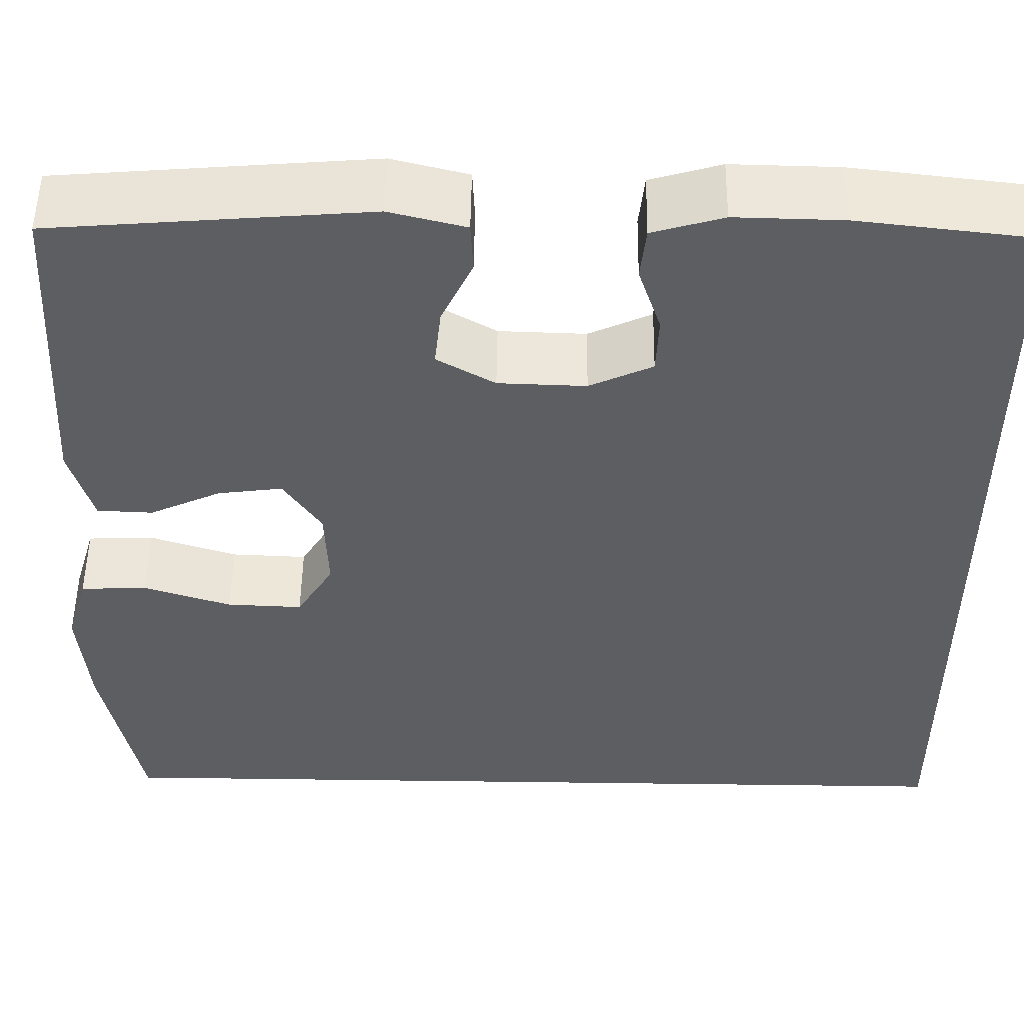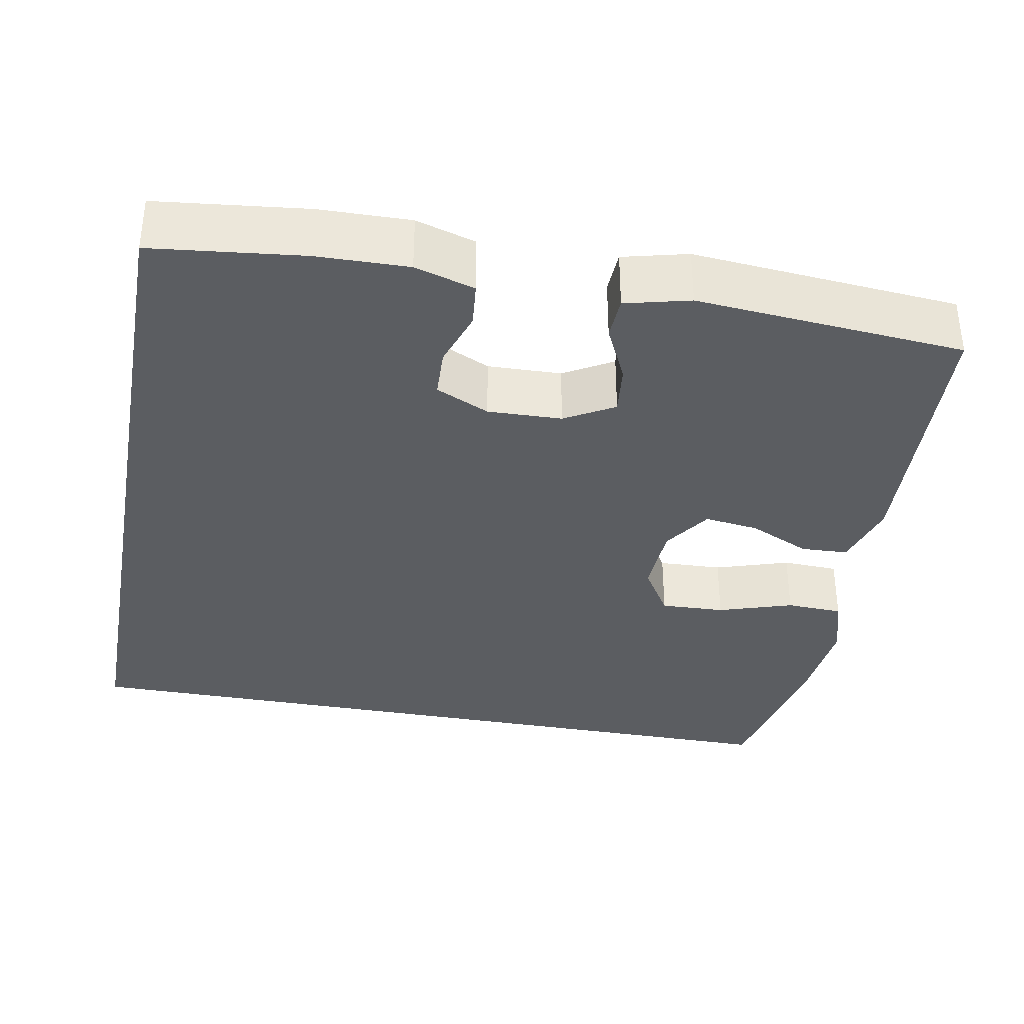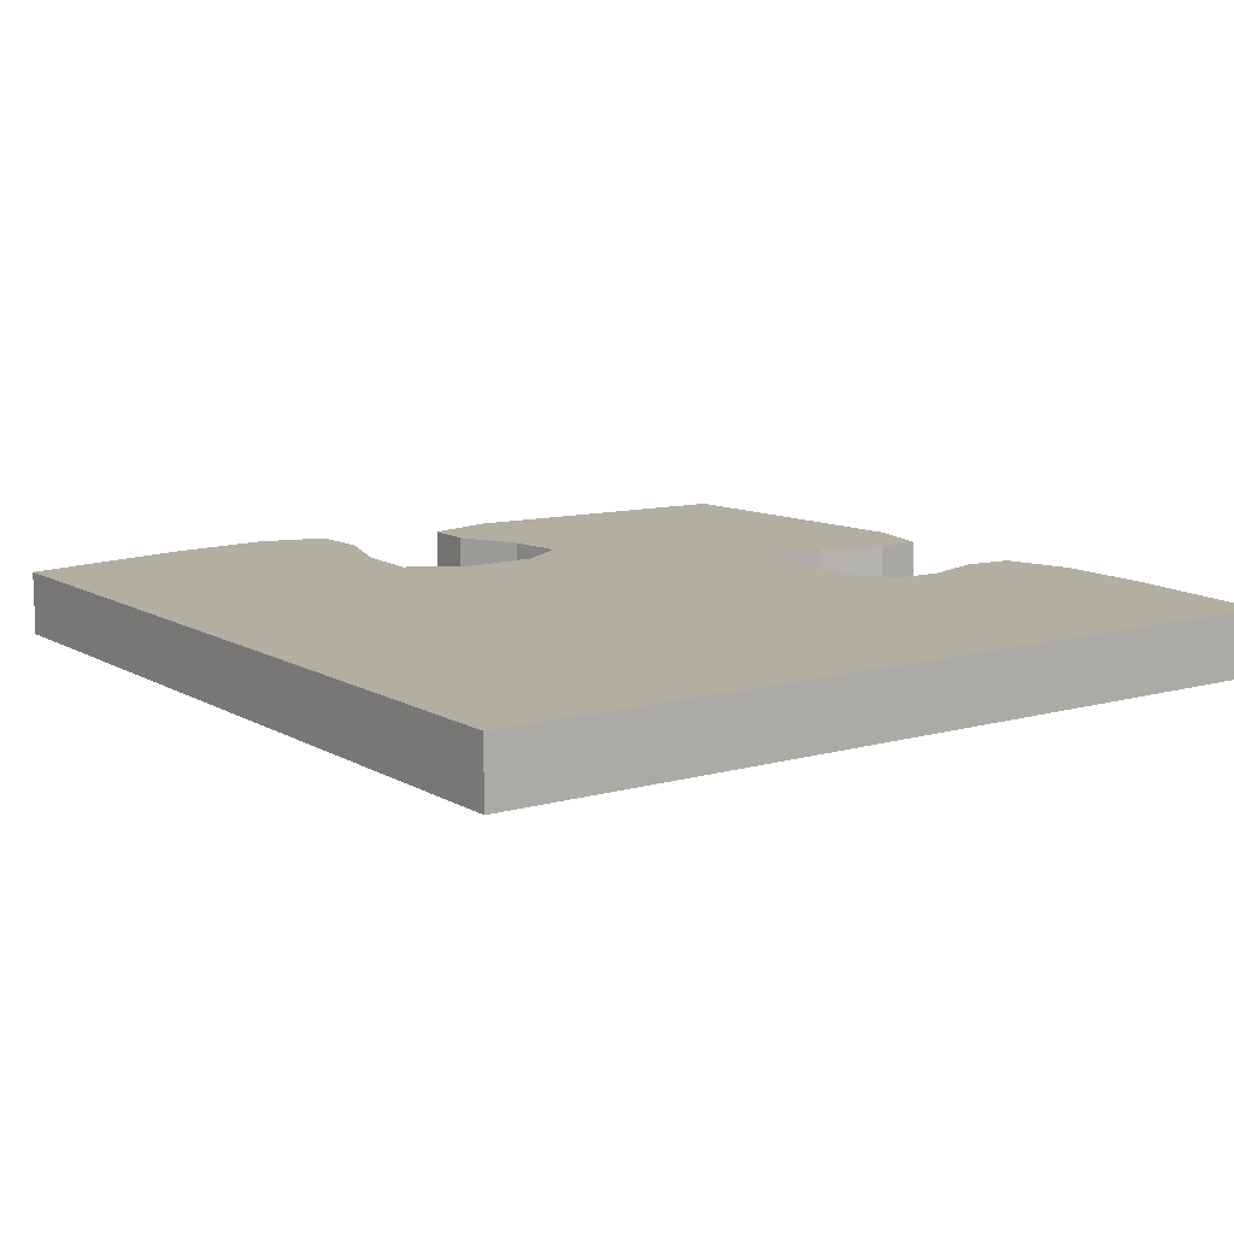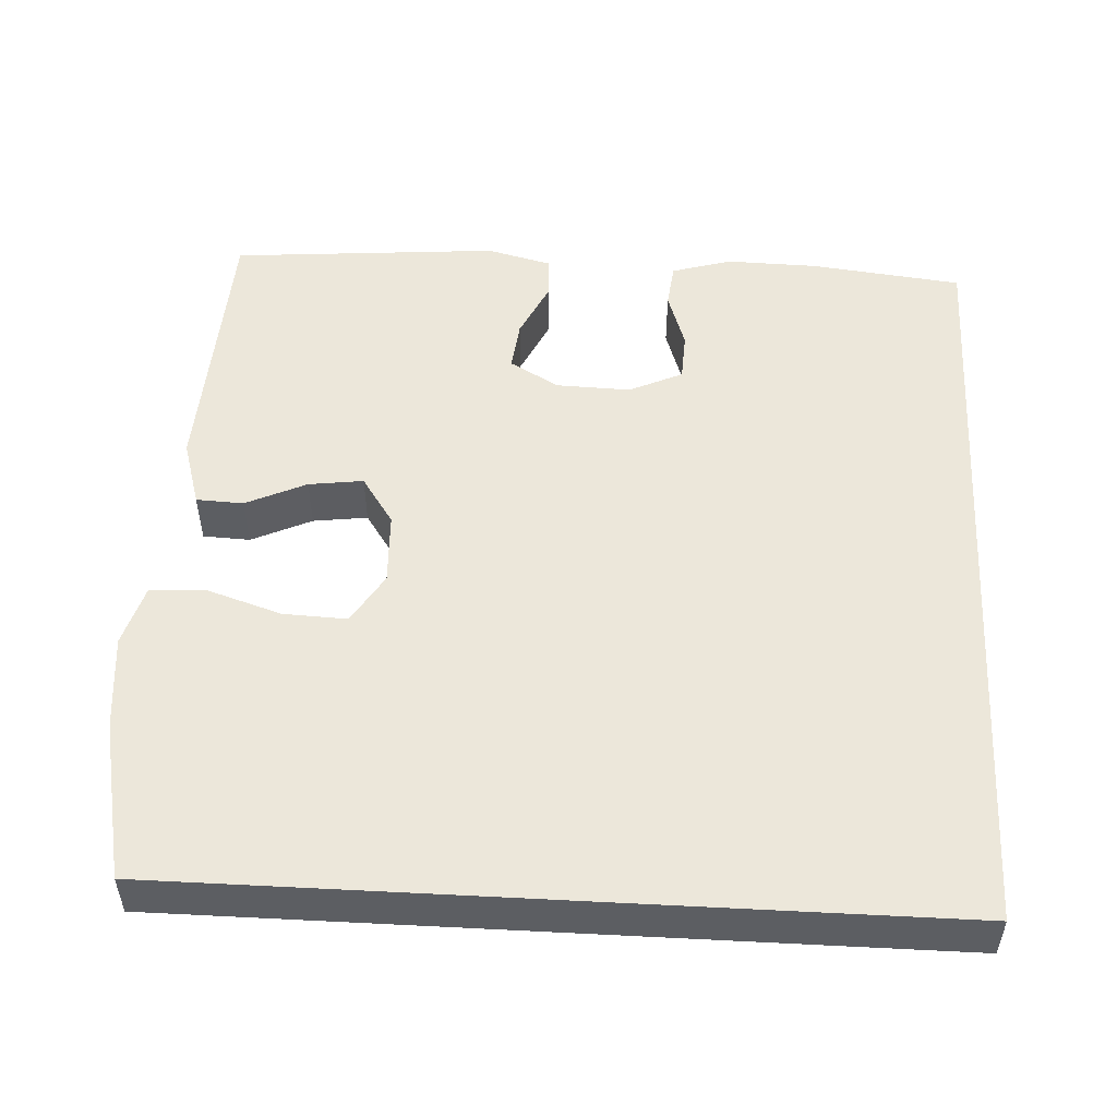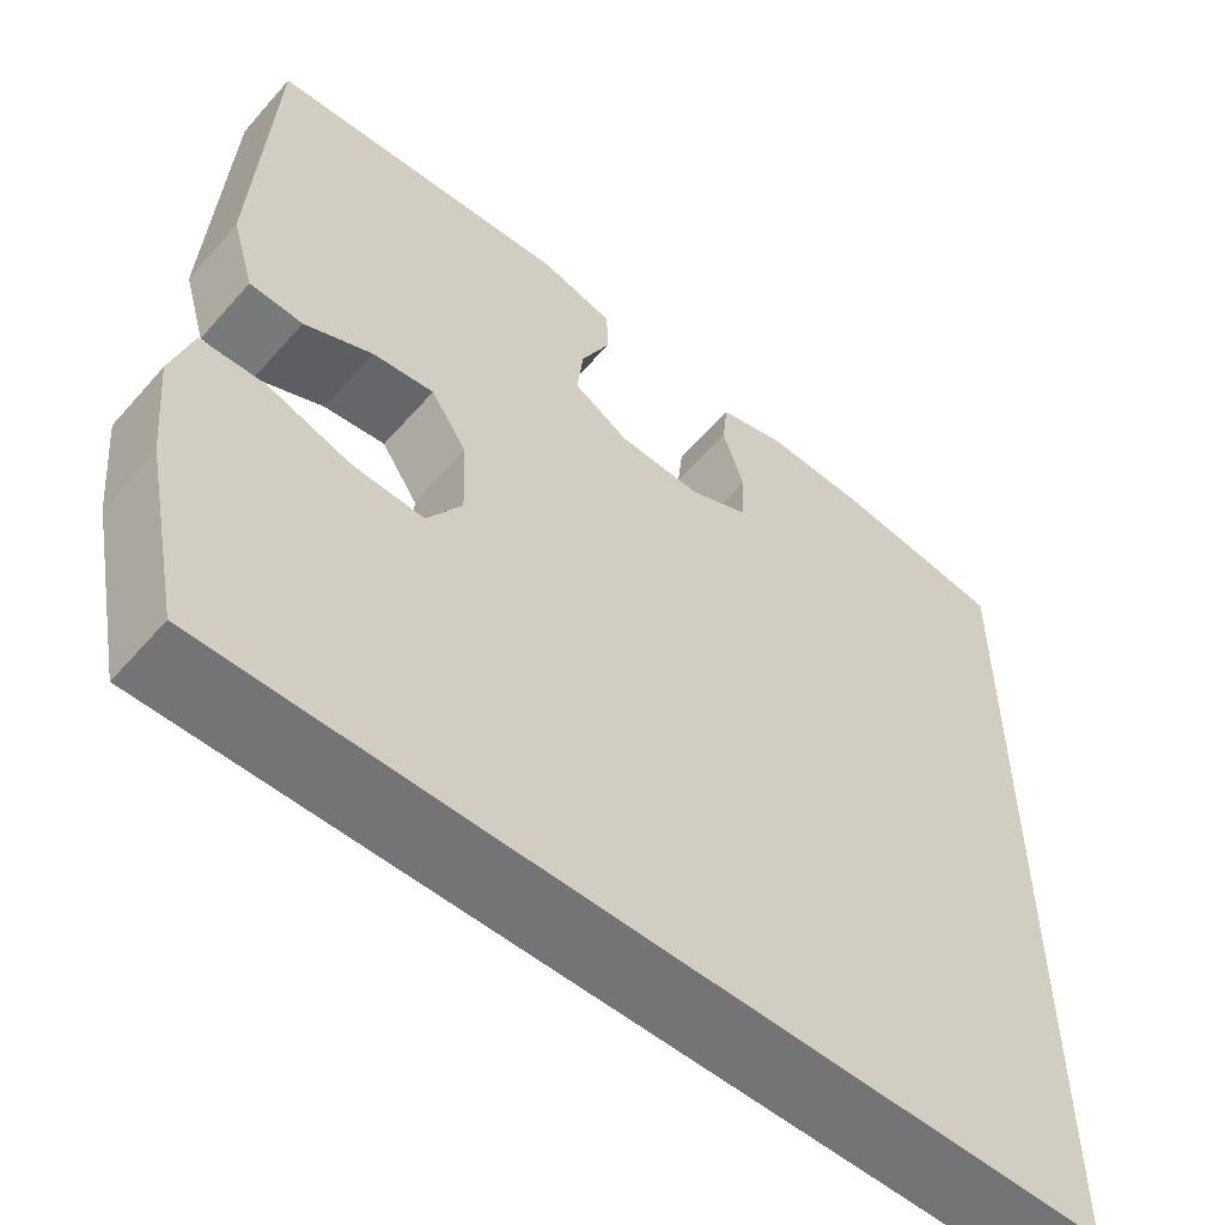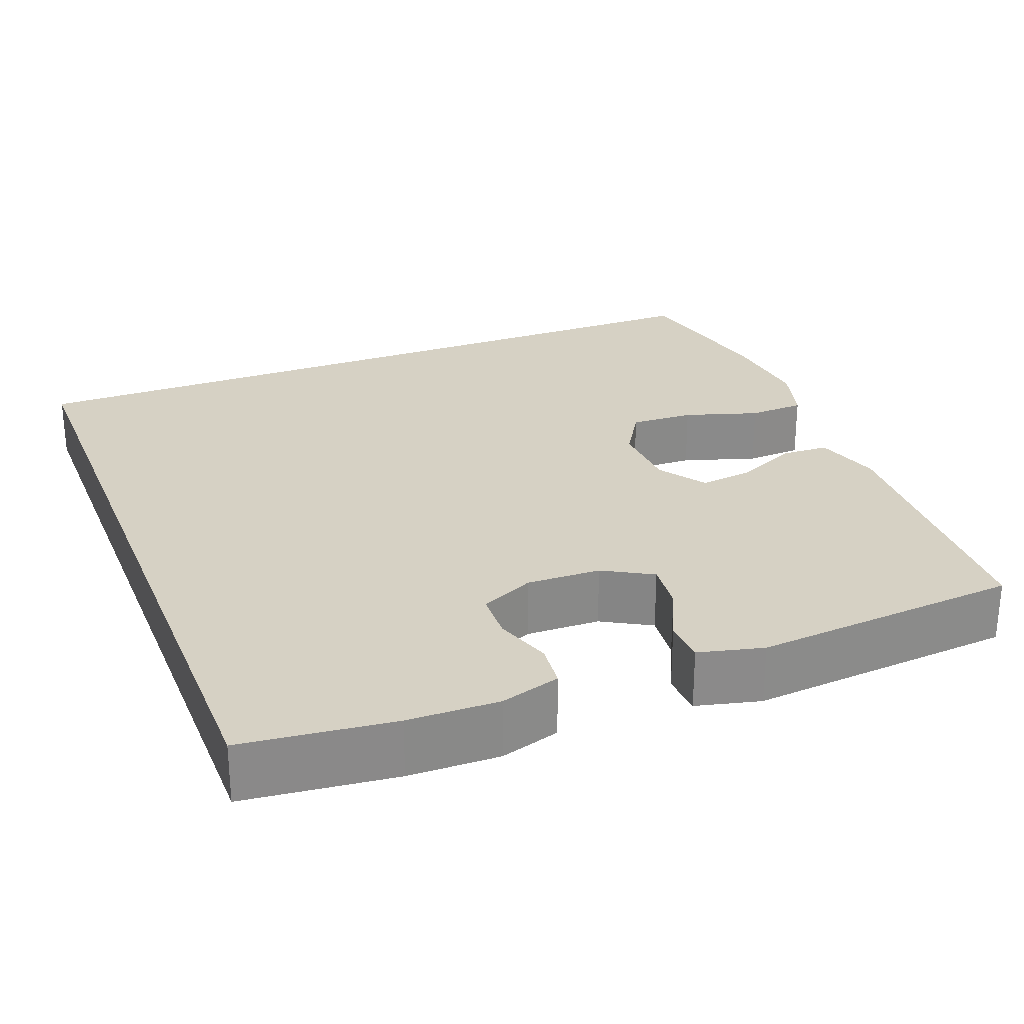
<metadata>
{"format":"obj","ext":"obj","renderer":"f3d","projection":"perspective","resolution":1024,"background":"white","views":[{"elev":51.3,"azim":-179.2,"up":"+Z"},{"elev":-35.7,"azim":-10.5,"up":"+Y"},{"elev":10.7,"azim":-125.3,"up":"+Y"},{"elev":51.9,"azim":-176.9,"up":"+Y"},{"elev":-56.3,"azim":139.4,"up":"+Z"},{"elev":26.8,"azim":-21.4,"up":"+Y"}]}
</metadata>
<code>
o path2
v -0.5011 0.0375 -0.4953
v 0.5008 0.0375 -0.4953
v 0.5434 0.0375 -0.2892
v 0.5549 0.0375 -0.1662
v 0.5311 0.0375 -0.08647
v 0.4577 0.0375 -0.08343
v 0.3611 0.0375 -0.1144
v 0.278 0.0375 -0.1178
v 0.2376 0.0375 -0.05241
v 0.2413 0.0375 0.04165
v 0.2832 0.0375 0.1038
v 0.3544 0.0375 0.09445
v 0.433 0.0375 0.05829
v 0.4943 0.0375 0.06097
v 0.5203 0.0375 0.1477
v 0.5008 0.0375 0.5064
v 0.1518 0.0375 0.5349
v 0.06755 0.0375 0.5139
v 0.06501 0.0375 0.4583
v 0.09966 0.0375 0.3857
v 0.1069 0.0375 0.3207
v 0.04294 0.0375 0.2841
v -0.05354 0.0375 0.2811
v -0.123 0.0375 0.3131
v -0.1258 0.0375 0.3768
v -0.1009 0.0375 0.4507
v -0.1072 0.0375 0.5086
v -0.1853 0.0375 0.5317
v -0.3037 0.0375 0.5291
v -0.5011 0.0375 0.5064
v -0.5011 -0.0375 -0.4953
v 0.5008 -0.0375 -0.4953
v 0.5434 -0.0375 -0.2892
v 0.5549 -0.0375 -0.1662
v 0.5311 -0.0375 -0.08647
v 0.4577 -0.0375 -0.08343
v 0.3611 -0.0375 -0.1144
v 0.278 -0.0375 -0.1178
v 0.2376 -0.0375 -0.05241
v 0.2413 -0.0375 0.04165
v 0.2832 -0.0375 0.1038
v 0.3544 -0.0375 0.09445
v 0.433 -0.0375 0.05829
v 0.4943 -0.0375 0.06097
v 0.5203 -0.0375 0.1477
v 0.5008 -0.0375 0.5064
v 0.1518 -0.0375 0.5349
v 0.06755 -0.0375 0.5139
v 0.06501 -0.0375 0.4583
v 0.09966 -0.0375 0.3857
v 0.1069 -0.0375 0.3207
v 0.04294 -0.0375 0.2841
v -0.05354 -0.0375 0.2811
v -0.123 -0.0375 0.3131
v -0.1258 -0.0375 0.3768
v -0.1009 -0.0375 0.4507
v -0.1072 -0.0375 0.5086
v -0.1853 -0.0375 0.5317
v -0.3037 -0.0375 0.5291
v -0.5011 -0.0375 0.5064
v -0.5011 0.0375 -0.4953
v -0.5011 0.0375 -0.4953
v -0.5011 0.0375 0.5064
v -0.5011 0.0375 0.5064
v 0.5008 0.0375 -0.4953
v 0.5008 0.0375 -0.4953
v 0.5434 0.0375 -0.2892
v 0.5549 0.0375 -0.1662
v 0.3611 0.0375 -0.1144
v 0.278 0.0375 -0.1178
v 0.278 0.0375 -0.1178
v 0.5311 0.0375 -0.08647
v 0.5311 0.0375 -0.08647
v 0.2376 0.0375 -0.05241
v 0.4577 0.0375 -0.08343
v 0.2413 0.0375 0.04165
v 0.2832 0.0375 0.1038
v 0.2832 0.0375 0.1038
v 0.3544 0.0375 0.09445
v 0.433 0.0375 0.05829
v 0.4943 0.0375 0.06097
v 0.4943 0.0375 0.06097
v 0.5203 0.0375 0.1477
v -0.05354 0.0375 0.2811
v -0.123 0.0375 0.3131
v -0.123 0.0375 0.3131
v 0.04294 0.0375 0.2841
v 0.1069 0.0375 0.3207
v 0.1069 0.0375 0.3207
v -0.1258 0.0375 0.3768
v 0.09966 0.0375 0.3857
v -0.1009 0.0375 0.4507
v 0.06501 0.0375 0.4583
v -0.1072 0.0375 0.5086
v -0.1072 0.0375 0.5086
v 0.06755 0.0375 0.5139
v 0.06755 0.0375 0.5139
v 0.5008 0.0375 0.5064
v 0.5008 0.0375 0.5064
v -0.1853 0.0375 0.5317
v 0.1518 0.0375 0.5349
v -0.3037 0.0375 0.5291
v -0.5011 -0.0375 -0.4953
v -0.5011 -0.0375 -0.4953
v -0.5011 -0.0375 0.5064
v -0.5011 -0.0375 0.5064
v 0.5008 -0.0375 -0.4953
v 0.5008 -0.0375 -0.4953
v 0.5434 -0.0375 -0.2892
v 0.5549 -0.0375 -0.1662
v 0.3611 -0.0375 -0.1144
v 0.278 -0.0375 -0.1178
v 0.278 -0.0375 -0.1178
v 0.5311 -0.0375 -0.08647
v 0.5311 -0.0375 -0.08647
v 0.2376 -0.0375 -0.05241
v 0.4577 -0.0375 -0.08343
v 0.2413 -0.0375 0.04165
v 0.2832 -0.0375 0.1038
v 0.2832 -0.0375 0.1038
v 0.3544 -0.0375 0.09445
v 0.433 -0.0375 0.05829
v 0.4943 -0.0375 0.06097
v 0.4943 -0.0375 0.06097
v 0.5203 -0.0375 0.1477
v -0.05354 -0.0375 0.2811
v -0.123 -0.0375 0.3131
v -0.123 -0.0375 0.3131
v 0.04294 -0.0375 0.2841
v 0.1069 -0.0375 0.3207
v 0.1069 -0.0375 0.3207
v -0.1258 -0.0375 0.3768
v 0.09966 -0.0375 0.3857
v -0.1009 -0.0375 0.4507
v 0.06501 -0.0375 0.4583
v -0.1072 -0.0375 0.5086
v -0.1072 -0.0375 0.5086
v 0.06755 -0.0375 0.5139
v 0.06755 -0.0375 0.5139
v 0.5008 -0.0375 0.5064
v 0.5008 -0.0375 0.5064
v -0.1853 -0.0375 0.5317
v 0.1518 -0.0375 0.5349
v -0.3037 -0.0375 0.5291
f 109 112 107
f 107 112 103
f 118 126 116
f 129 119 130
f 103 116 126
f 123 125 122
f 133 140 143
f 105 127 144
f 110 117 111
f 132 134 142
f 144 132 142
f 121 140 119
f 130 140 133
f 103 126 127
f 110 111 109
f 122 125 121
f 119 129 118
f 140 121 125
f 109 111 112
f 126 118 129
f 135 143 138
f 116 103 112
f 133 143 135
f 127 132 144
f 119 140 130
f 142 134 136
f 114 117 110
f 103 127 105
f 64 62 104 106
f 1 66 108 31
f 2 3 33 32
f 3 4 34 33
f 7 71 113 37
f 4 73 115 34
f 8 9 39 38
f 6 7 37 36
f 5 6 36 35
f 9 10 40 39
f 10 78 120 40
f 12 13 43 42
f 13 82 124 43
f 14 15 45 44
f 11 12 42 41
f 23 86 128 53
f 22 23 53 52
f 89 22 52 131
f 24 25 55 54
f 20 21 51 50
f 25 26 56 55
f 19 20 50 49
f 26 95 137 56
f 97 19 49 139
f 15 99 141 45
f 27 28 58 57
f 17 18 48 47
f 29 30 60 59
f 28 29 59 58
f 16 17 47 46
f 67 65 70
f 65 61 70
f 76 74 84
f 87 88 77
f 61 84 74
f 81 80 83
f 91 101 98
f 63 102 85
f 68 69 75
f 90 100 92
f 102 100 90
f 79 77 98
f 88 91 98
f 61 85 84
f 68 67 69
f 80 79 83
f 77 76 87
f 98 83 79
f 67 70 69
f 84 87 76
f 93 96 101
f 74 70 61
f 91 93 101
f 85 102 90
f 77 88 98
f 100 94 92
f 72 68 75
f 61 63 85

</code>
